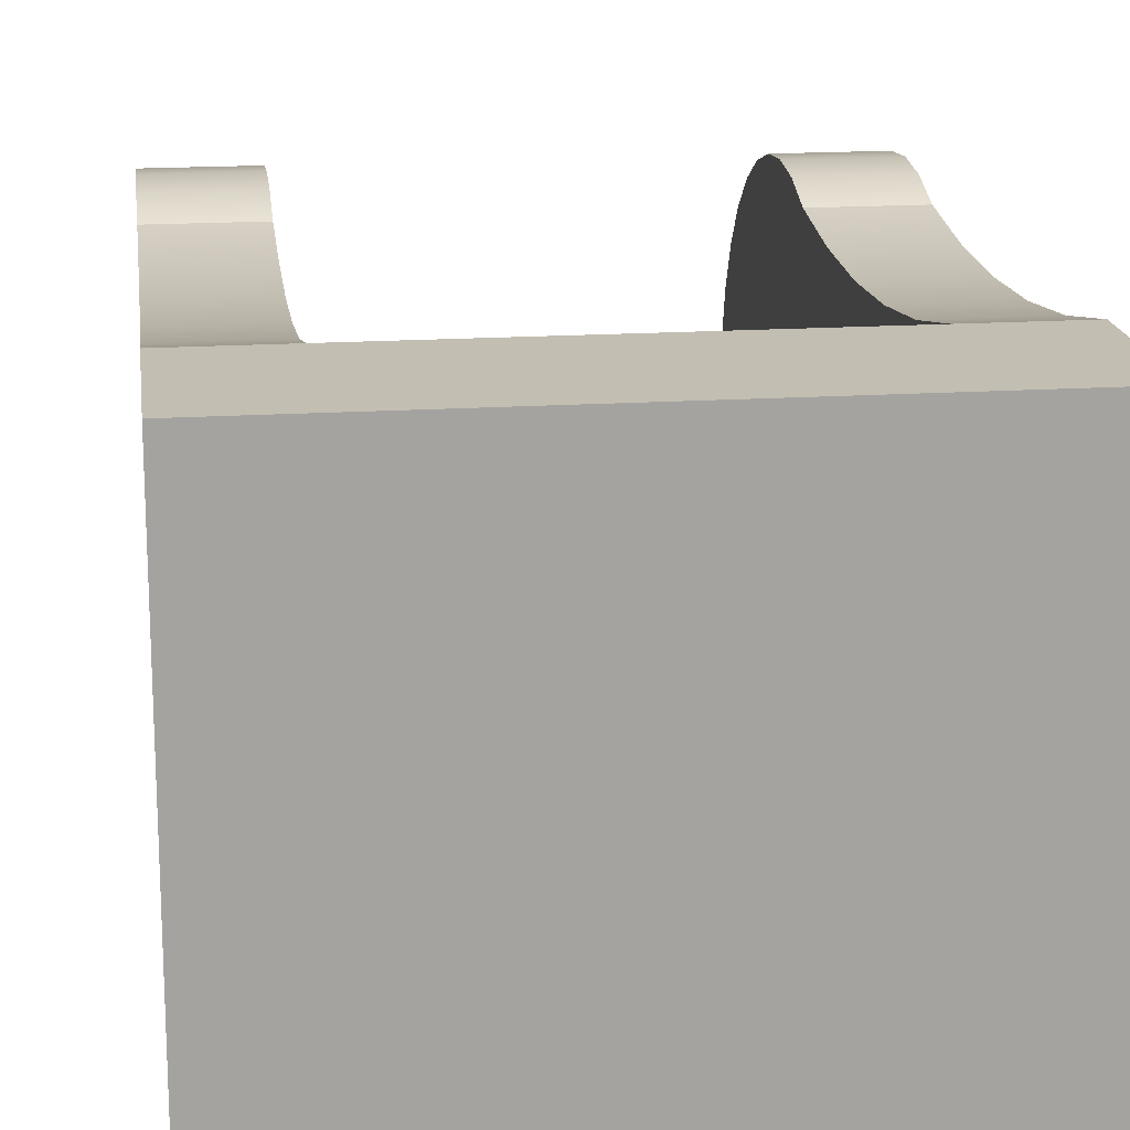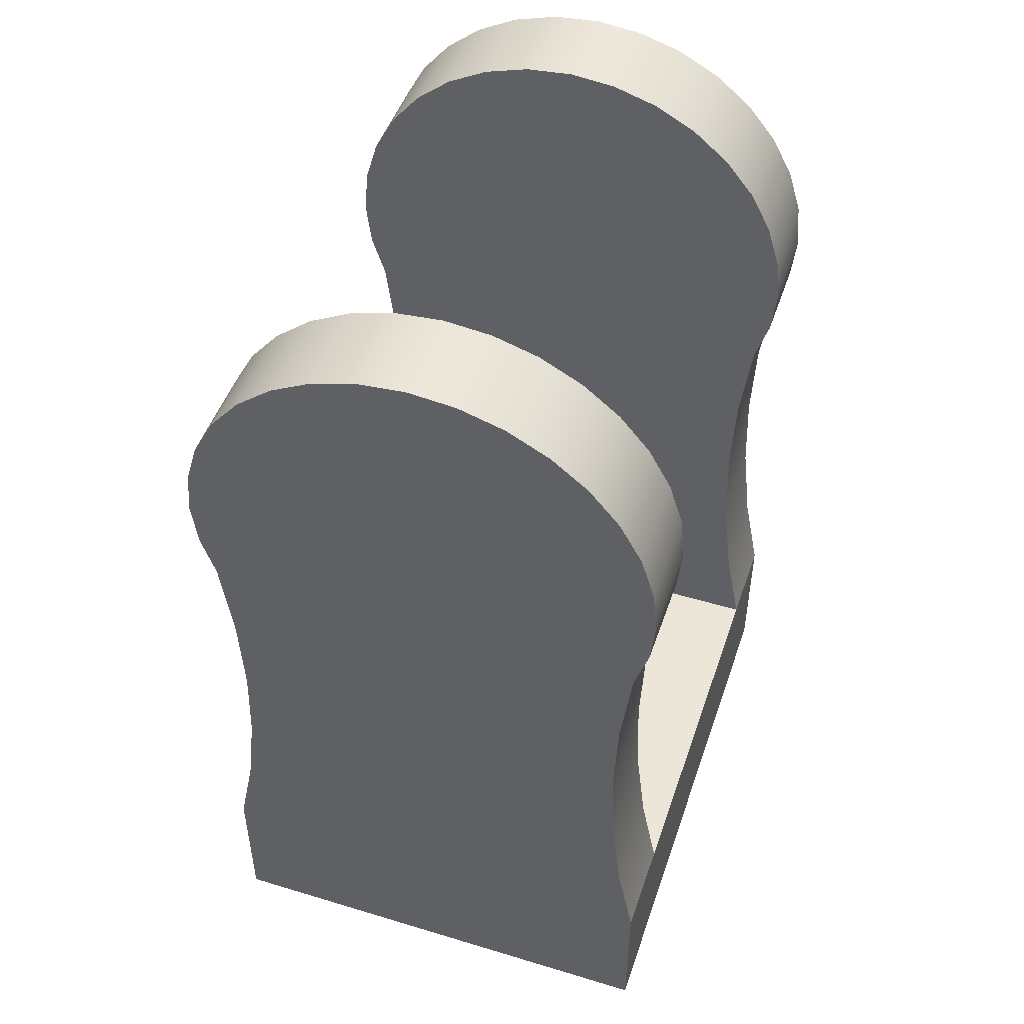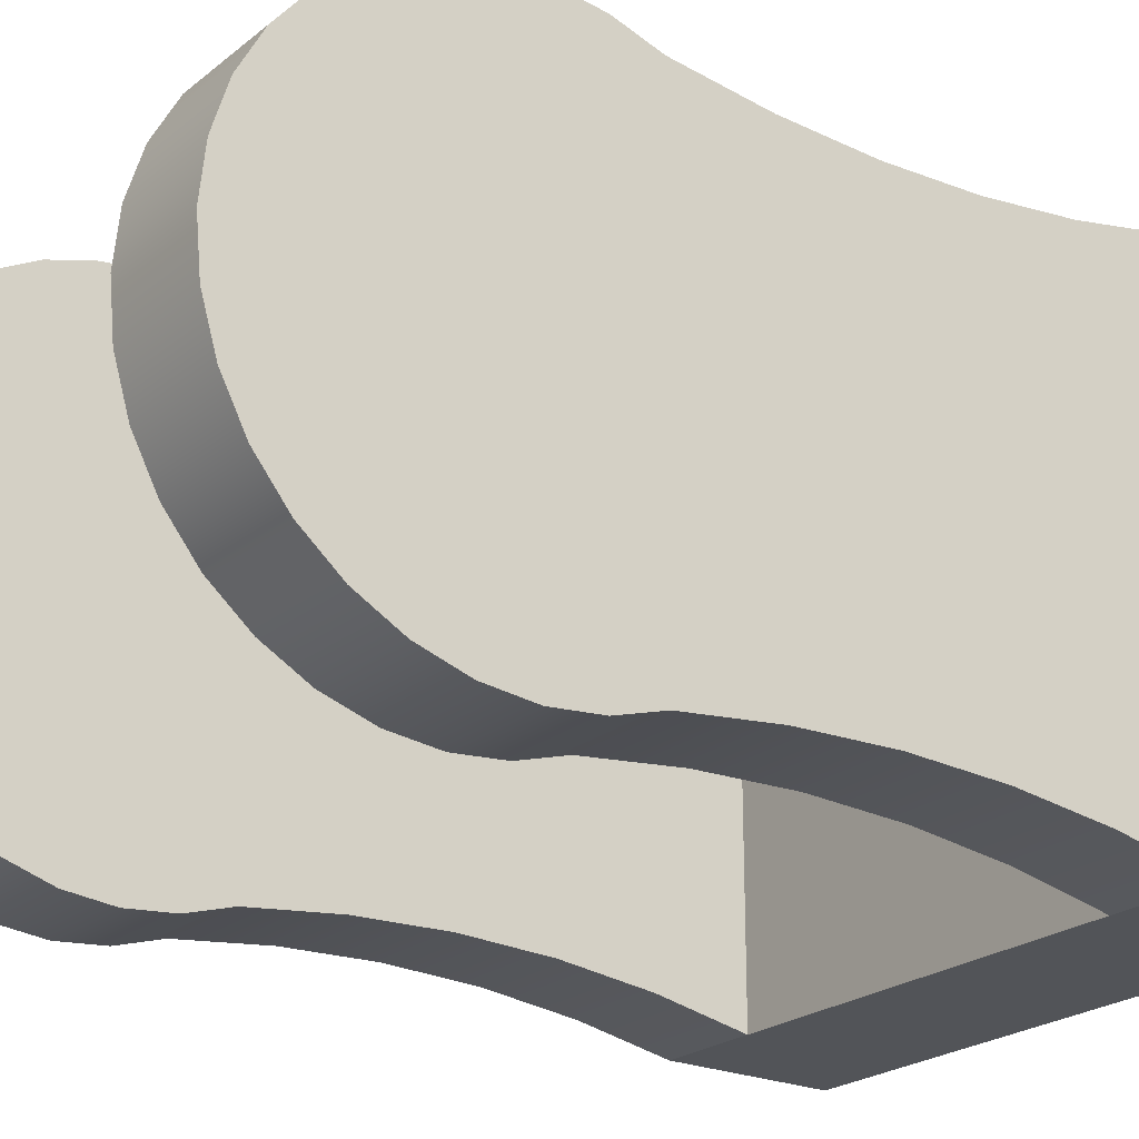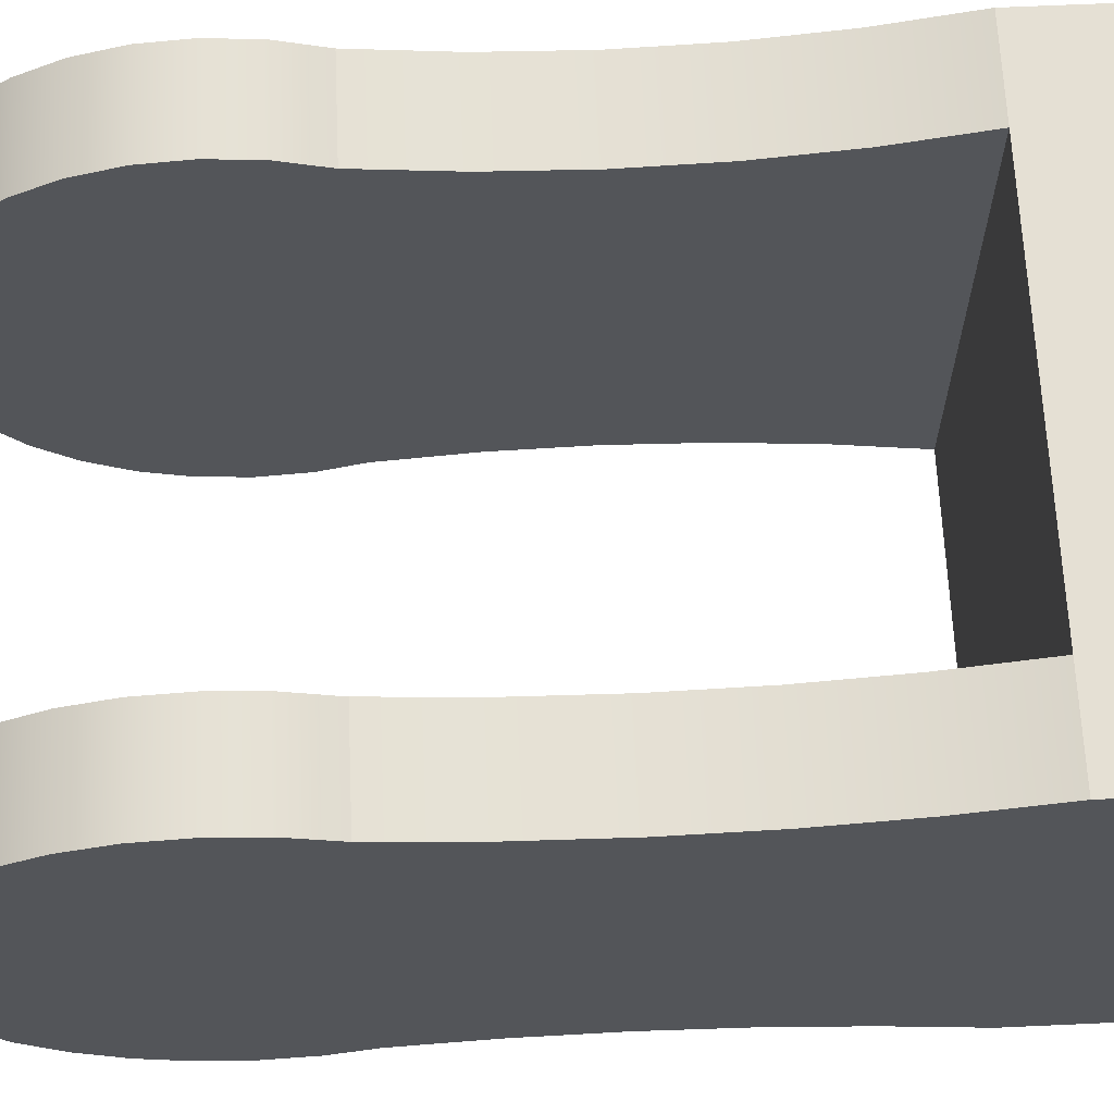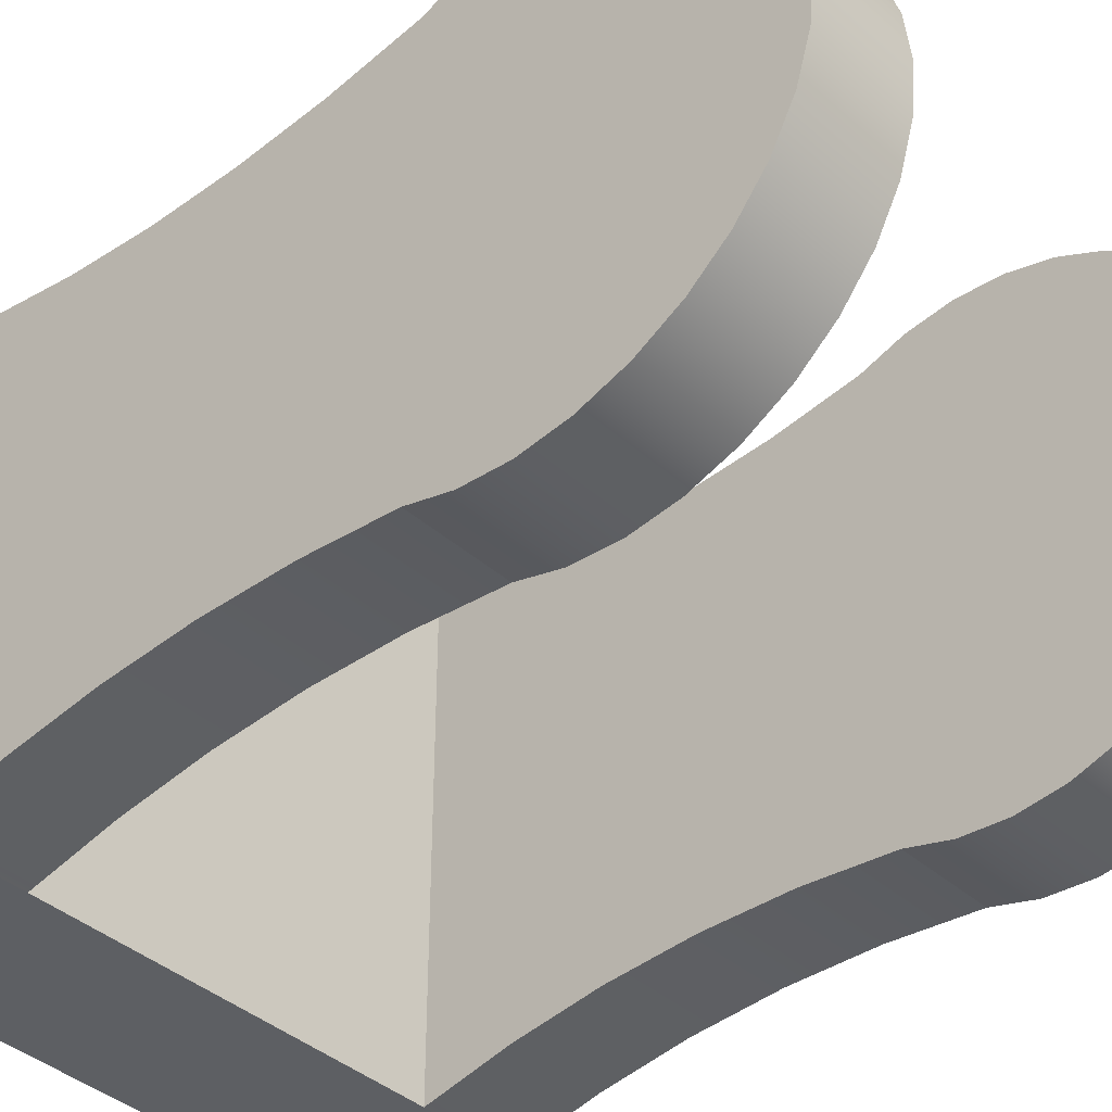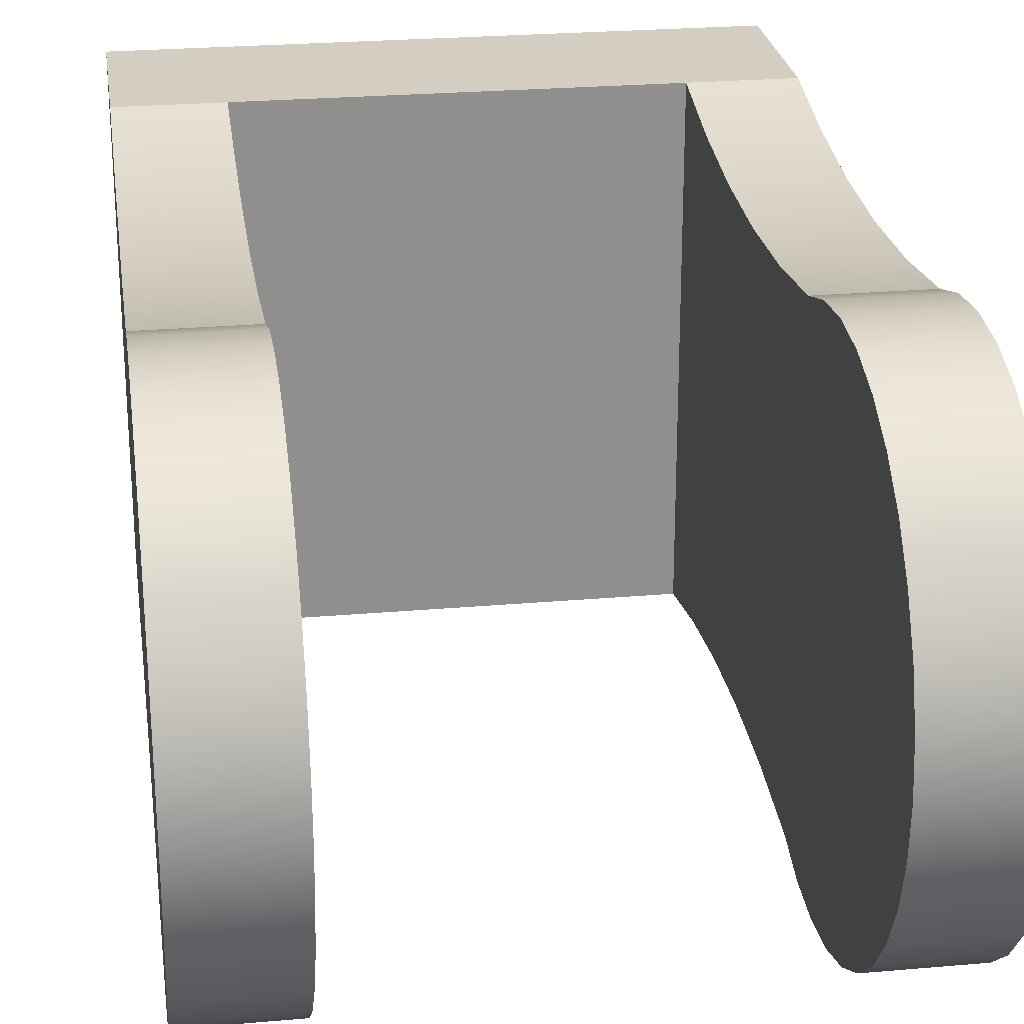
<metadata>
{"format":"obj","ext":"obj","renderer":"f3d","projection":"perspective","resolution":1024,"background":"white","views":[{"elev":17.4,"azim":172.7,"up":"+Y"},{"elev":48.9,"azim":-71.4,"up":"+Z"},{"elev":-22.9,"azim":53.3,"up":"+Y"},{"elev":65.2,"azim":87.4,"up":"+Y"},{"elev":-40.3,"azim":-47.2,"up":"+Y"},{"elev":25.2,"azim":-8.1,"up":"+Y"}]}
</metadata>
<code>
g Body4
v 60 -75 -170
v 60 75 -170
v -60 75 -170
v -60 -75 -170
v 90 75 -170
v 90 75 -220
v -90 75 -220
v -90 75 -170
v -90 -75 -170
v -90 -75 -220
v 90 -75 -220
v 90 -75 -170
v -60 69.1 -29.16
v -60 65.76 -57.34
v -60 64.68 -85.69
v -60 65.87 -114
v -60 69.32 -142.2
v -90 69.32 -142.2
v -90 65.87 -114
v -90 64.68 -85.69
v -90 65.76 -57.34
v -90 69.1 -29.16
v -60 -69.47 -142
v -60 -66.13 -113.7
v -60 -65 -85.25
v -60 -66.09 -56.77
v -60 -69.39 -28.46
v -90 -69.39 -28.46
v -90 -66.09 -56.77
v -90 -65 -85.25
v -90 -66.13 -113.7
v -90 -69.47 -142
v -90 73.46 -15.11
v -90 75 -0.4763
v -90 73.65 14.18
v -90 69.46 28.28
v -90 62.6 41.3
v -90 53.34 52.73
v -90 42.01 62.13
v -90 29.07 69.14
v -90 15.02 73.48
v -90 0.3808 75
v -90 -14.27 73.63
v -90 -28.37 69.43
v -90 -41.38 62.55
v -90 -52.8 53.27
v -90 -62.18 41.93
v -90 -69.17 28.99
v -90 -73.5 14.92
v -90 -75 0.2853
v -90 -73.61 -14.36
v -60 -73.61 -14.36
v -60 -75 0.2853
v -60 -73.5 14.92
v -60 -69.17 28.99
v -60 -62.18 41.93
v -60 -52.8 53.27
v -60 -41.38 62.55
v -60 -28.37 69.43
v -60 -14.27 73.63
v -60 0.3808 75
v -60 15.02 73.48
v -60 29.07 69.14
v -60 42.01 62.13
v -60 53.34 52.73
v -60 62.6 41.3
v -60 69.46 28.28
v -60 73.65 14.18
v -60 75 -0.4763
v -60 73.46 -15.11
v 90 69.1 -29.16
v 60 69.1 -29.16
v 60 73.46 -15.11
v 60 75 -0.4763
v 60 73.65 14.18
v 60 69.46 28.28
v 60 62.6 41.3
v 60 53.34 52.73
v 60 42.01 62.13
v 60 29.07 69.14
v 60 15.02 73.48
v 60 0.3808 75
v 60 -14.27 73.63
v 60 -28.37 69.43
v 60 -41.38 62.55
v 60 -52.8 53.27
v 60 -62.18 41.93
v 60 -69.17 28.99
v 60 -73.5 14.92
v 60 -75 0.2853
v 60 -73.61 -14.36
v 60 -69.39 -28.46
v 90 -69.39 -28.46
v 90 -73.61 -14.36
v 90 -75 0.2853
v 90 -73.5 14.92
v 90 -69.17 28.99
v 90 -62.18 41.93
v 90 -52.8 53.27
v 90 -41.38 62.55
v 90 -28.37 69.43
v 90 -14.27 73.63
v 90 0.3808 75
v 90 15.02 73.48
v 90 29.07 69.14
v 90 42.01 62.13
v 90 53.34 52.73
v 90 62.6 41.3
v 90 69.46 28.28
v 90 73.65 14.18
v 90 75 -0.4763
v 90 73.46 -15.11
v 60 69.32 -142.2
v 60 65.87 -114
v 60 64.68 -85.69
v 60 65.76 -57.34
v 90 65.76 -57.34
v 90 64.68 -85.69
v 90 65.87 -114
v 90 69.32 -142.2
v 60 -66.09 -56.77
v 60 -65 -85.25
v 60 -66.13 -113.7
v 60 -69.47 -142
v 90 -69.47 -142
v 90 -66.13 -113.7
v 90 -65 -85.25
v 90 -66.09 -56.77
f 2 3 1
f 1 3 4
f 5 6 2
f 2 6 7
f 2 7 3
f 3 7 8
f 9 10 4
f 4 10 11
f 4 11 1
f 1 11 12
f 11 10 6
f 6 10 7
f 22 13 21
f 21 13 14
f 21 14 20
f 20 14 15
f 20 15 19
f 19 15 16
f 19 16 18
f 18 16 17
f 18 17 8
f 8 17 3
f 9 4 32
f 32 4 23
f 32 23 31
f 31 23 24
f 31 24 30
f 30 24 25
f 30 25 29
f 29 25 26
f 29 26 28
f 28 26 27
f 13 22 70
f 70 22 33
f 70 33 69
f 69 33 34
f 69 34 68
f 68 34 35
f 68 35 67
f 67 35 36
f 67 36 66
f 66 36 37
f 66 37 65
f 65 37 38
f 65 38 64
f 64 38 39
f 64 39 63
f 63 39 40
f 63 40 62
f 62 40 41
f 62 41 61
f 61 41 42
f 61 42 60
f 60 42 43
f 60 43 59
f 59 43 44
f 59 44 58
f 58 44 45
f 58 45 57
f 57 45 46
f 57 46 56
f 56 46 47
f 56 47 55
f 55 47 48
f 55 48 54
f 54 48 49
f 54 49 53
f 53 49 50
f 53 50 52
f 52 50 51
f 52 51 27
f 27 51 28
f 51 49 28
f 28 49 48
f 28 48 47
f 51 50 49
f 47 46 28
f 28 46 45
f 28 45 29
f 29 45 44
f 29 44 43
f 43 42 29
f 29 42 21
f 29 21 30
f 30 21 20
f 30 20 31
f 31 20 19
f 31 19 32
f 32 19 18
f 32 18 10
f 10 18 7
f 7 18 8
f 42 41 21
f 21 41 40
f 21 40 39
f 21 39 22
f 22 39 38
f 22 38 37
f 37 36 22
f 22 36 33
f 33 36 35
f 33 35 34
f 10 9 32
f 70 67 13
f 13 67 66
f 13 66 65
f 69 68 70
f 70 68 67
f 65 64 13
f 13 64 63
f 13 63 62
f 13 62 14
f 14 62 61
f 14 61 26
f 26 61 60
f 26 60 59
f 26 59 27
f 27 59 58
f 27 58 57
f 57 56 27
f 27 56 55
f 27 55 54
f 53 52 54
f 54 52 27
f 26 25 14
f 14 25 15
f 15 25 24
f 15 24 16
f 16 24 23
f 16 23 17
f 17 23 4
f 17 4 3
f 71 72 112
f 112 72 73
f 112 73 111
f 111 73 74
f 111 74 110
f 110 74 75
f 110 75 109
f 109 75 76
f 109 76 108
f 108 76 77
f 108 77 107
f 107 77 78
f 107 78 106
f 106 78 79
f 106 79 105
f 105 79 80
f 105 80 104
f 104 80 81
f 104 81 103
f 103 81 82
f 103 82 102
f 102 82 83
f 102 83 101
f 101 83 84
f 101 84 100
f 100 84 85
f 100 85 99
f 99 85 86
f 99 86 98
f 98 86 87
f 98 87 97
f 97 87 88
f 97 88 96
f 96 88 89
f 96 89 95
f 95 89 90
f 95 90 94
f 94 90 91
f 94 91 93
f 93 91 92
f 5 2 120
f 120 2 113
f 120 113 119
f 119 113 114
f 119 114 118
f 118 114 115
f 118 115 117
f 117 115 116
f 117 116 71
f 71 116 72
f 93 92 128
f 128 92 121
f 128 121 127
f 127 121 122
f 127 122 126
f 126 122 123
f 126 123 125
f 125 123 124
f 125 124 12
f 12 124 1
f 128 100 93
f 93 100 99
f 93 99 98
f 127 117 128
f 128 117 103
f 128 103 102
f 117 127 118
f 118 127 126
f 118 126 119
f 119 126 125
f 119 125 120
f 120 125 11
f 120 11 6
f 125 12 11
f 6 5 120
f 71 106 117
f 117 106 105
f 117 105 104
f 112 109 71
f 71 109 108
f 71 108 107
f 111 110 112
f 112 110 109
f 107 106 71
f 104 103 117
f 102 101 128
f 128 101 100
f 98 97 93
f 93 97 96
f 93 96 94
f 94 96 95
f 2 1 113
f 113 1 124
f 113 124 114
f 114 124 123
f 114 123 115
f 115 123 122
f 115 122 116
f 116 122 121
f 116 121 82
f 82 121 83
f 83 121 84
f 84 121 92
f 84 92 85
f 85 92 86
f 86 92 87
f 87 92 88
f 88 92 89
f 89 92 91
f 89 91 90
f 82 81 116
f 116 81 72
f 72 81 80
f 72 80 79
f 79 78 72
f 72 78 77
f 72 77 76
f 72 76 73
f 73 76 75
f 73 75 74

</code>
